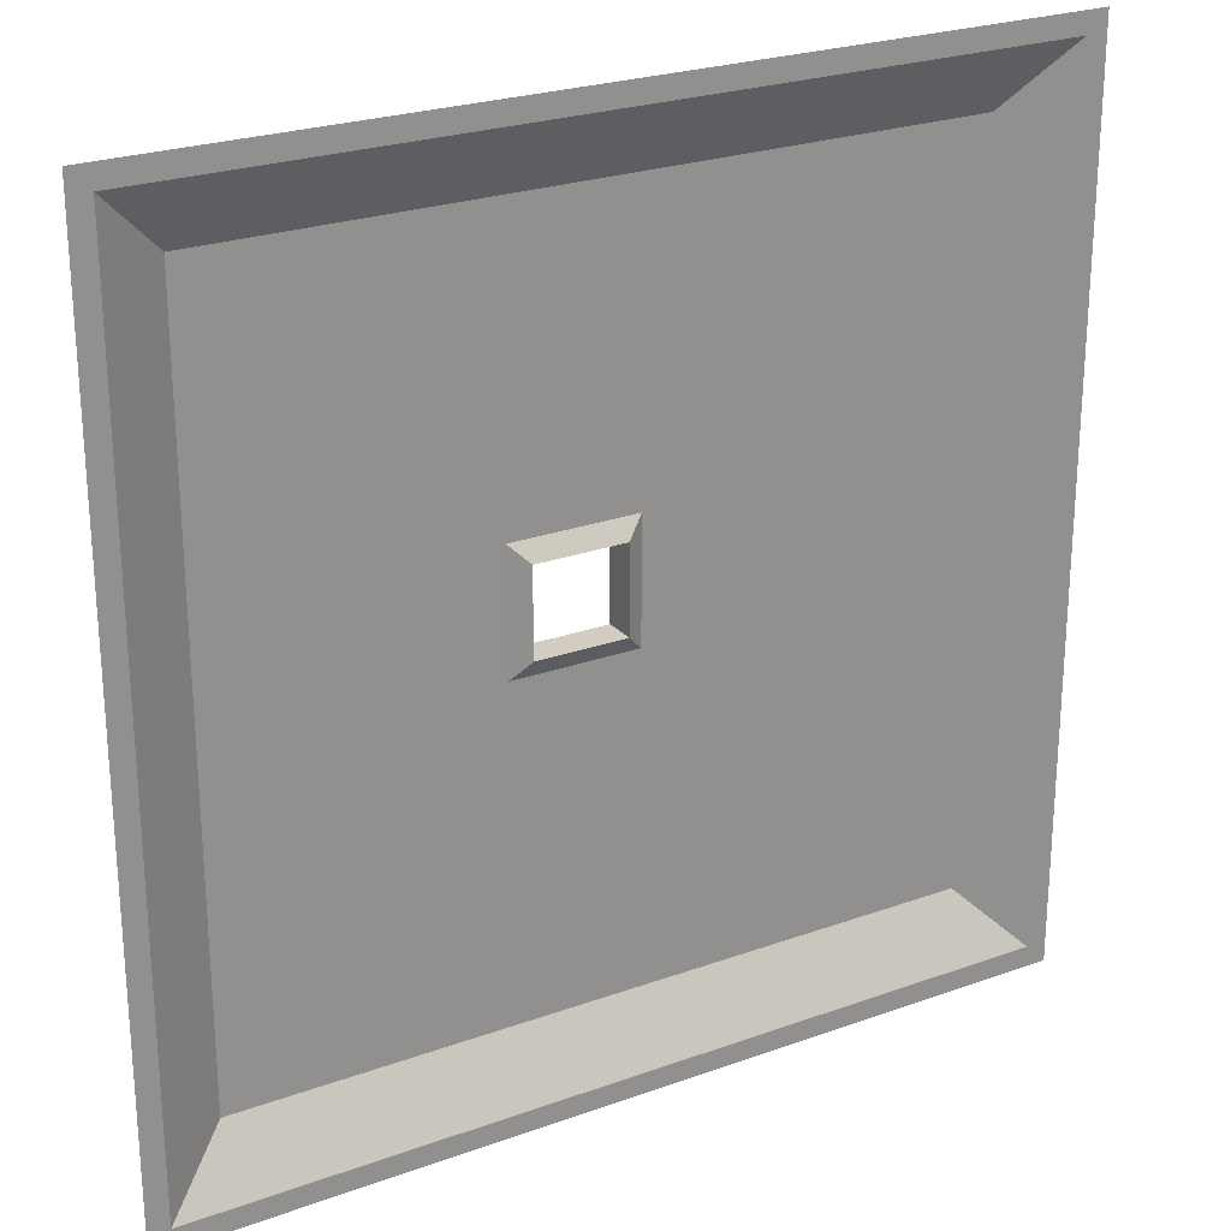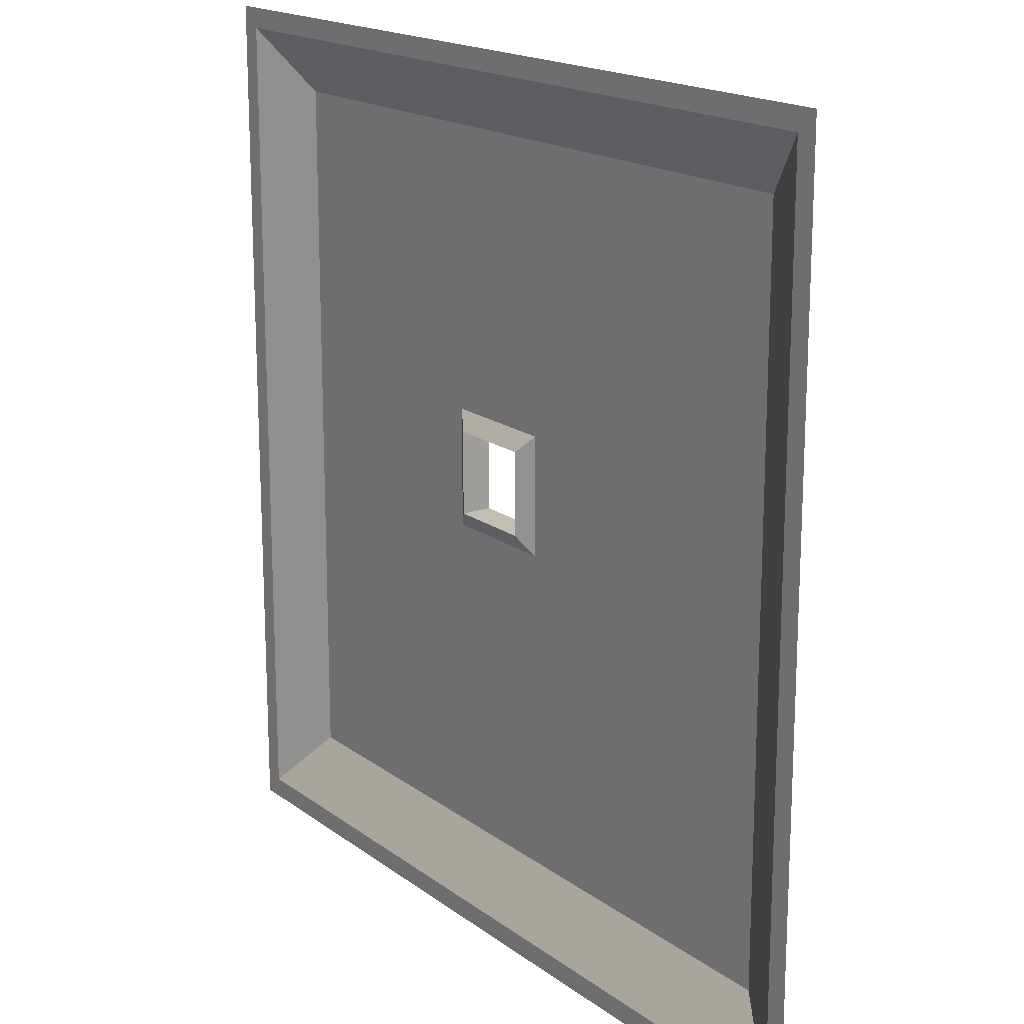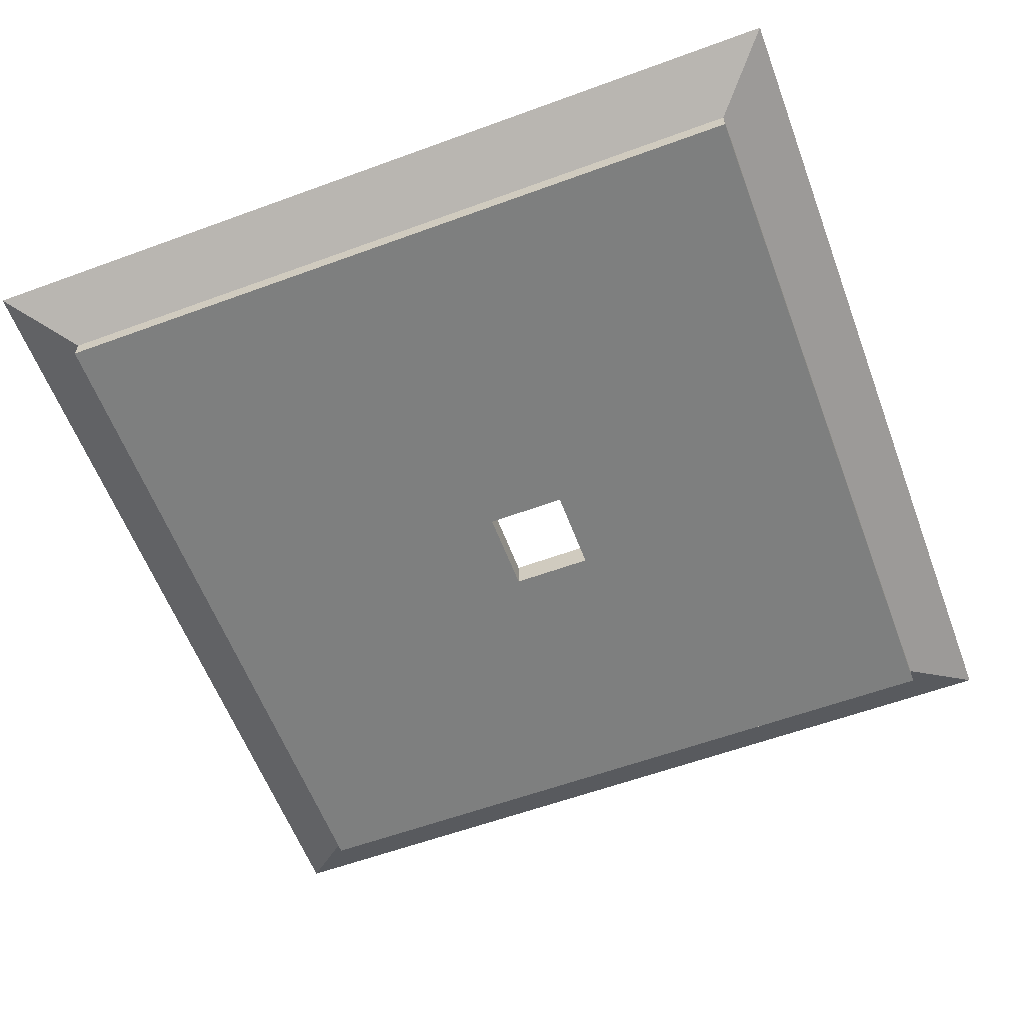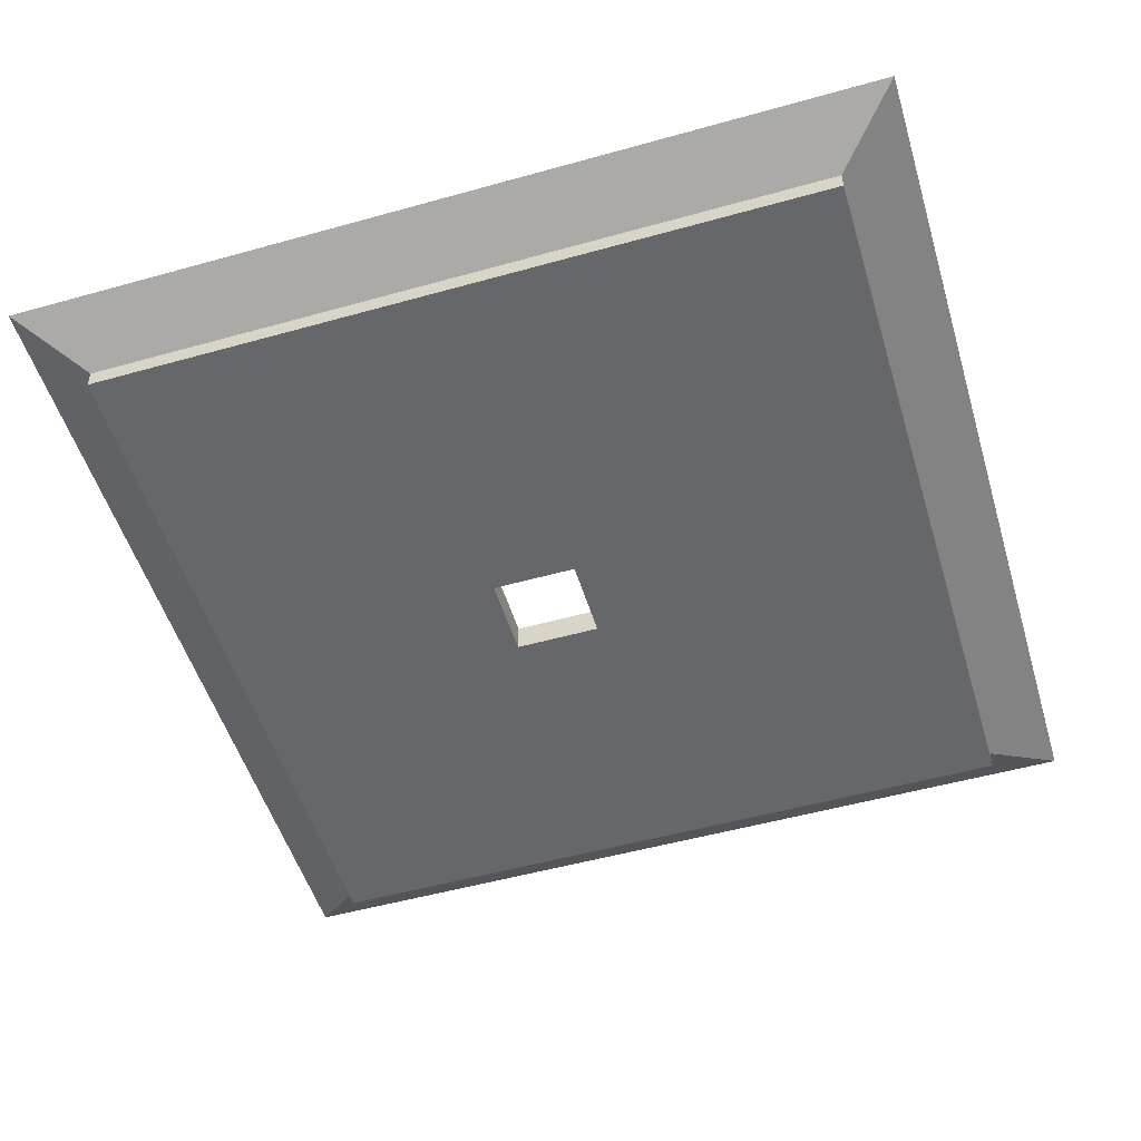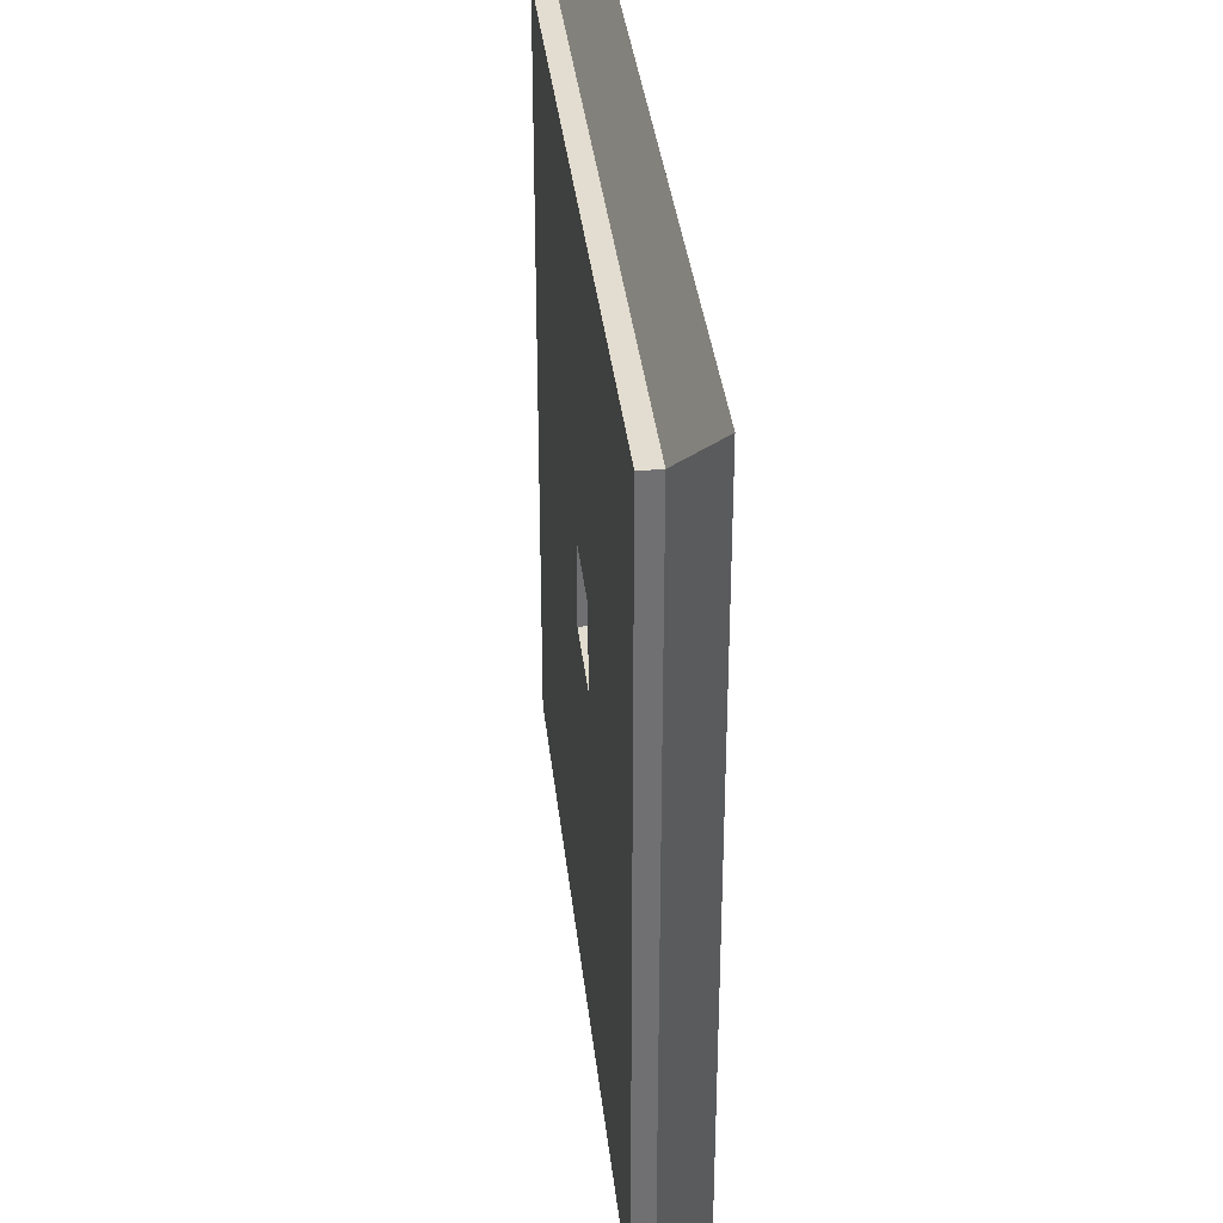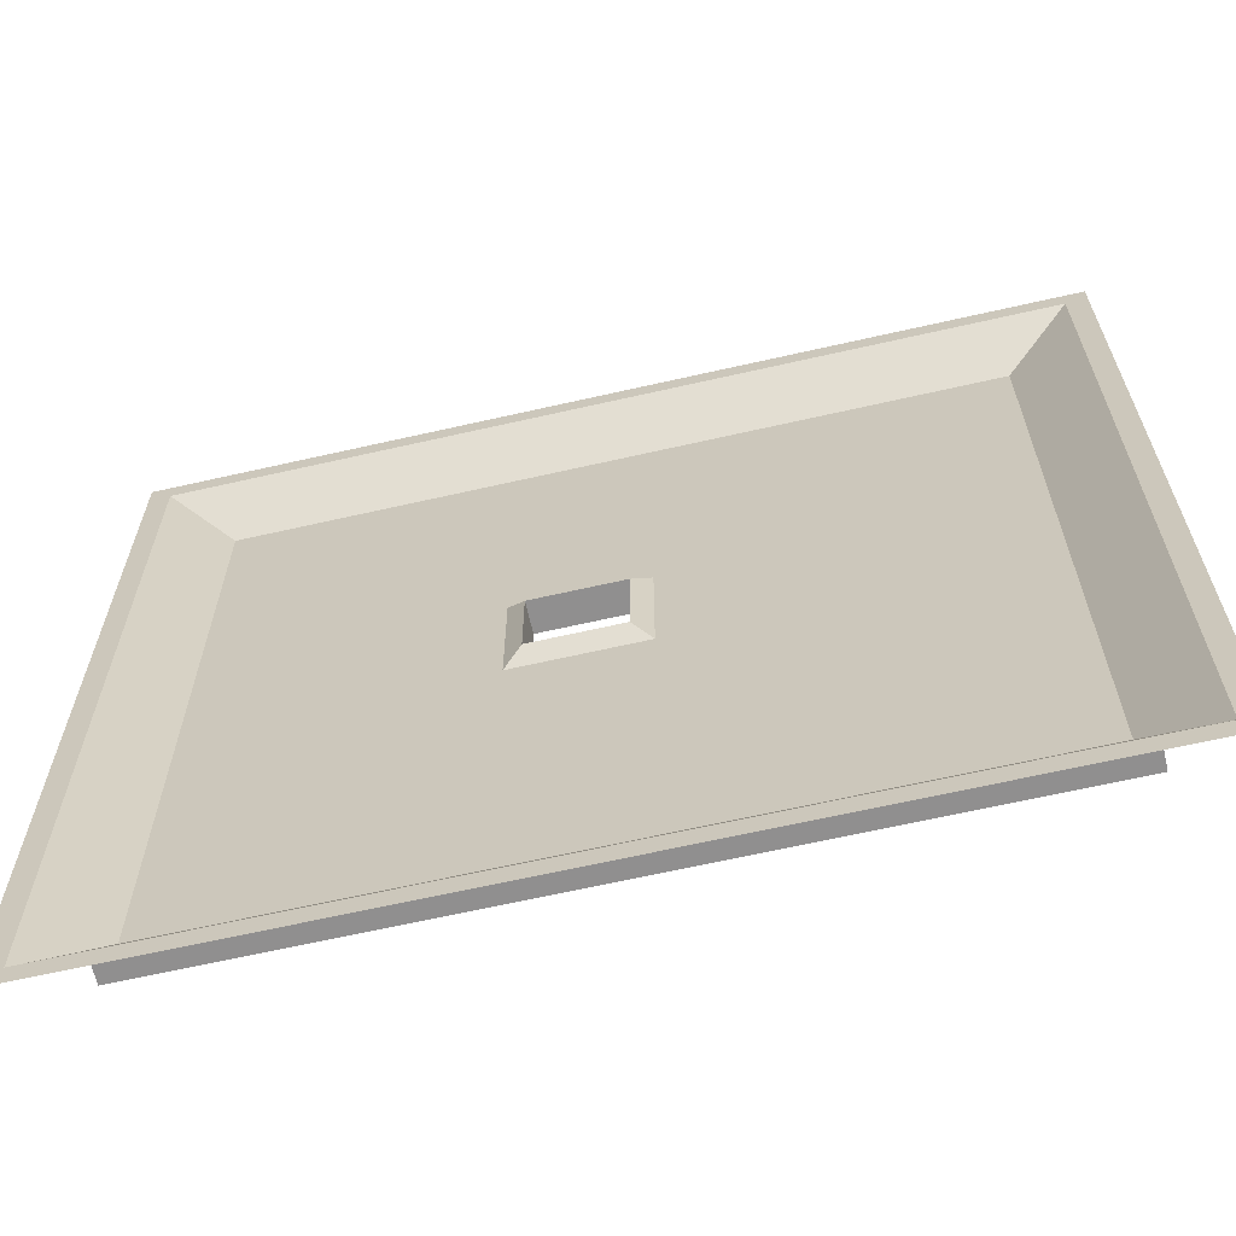
<metadata>
{"format":"obj","ext":"obj","renderer":"f3d","projection":"perspective","resolution":1024,"background":"white","views":[{"elev":24.7,"azim":149.4,"up":"+Z"},{"elev":17.5,"azim":-125.2,"up":"+Z"},{"elev":-59.6,"azim":-69.4,"up":"+Y"},{"elev":-52.1,"azim":-163.2,"up":"+Y"},{"elev":35.4,"azim":83.8,"up":"+Z"},{"elev":-65.4,"azim":-167.1,"up":"+Z"}]}
</metadata>
<code>
o Cube_Cube.001
v -4.969 -0.1307 4.969
v -4.736 0.1307 4.736
v -4.969 -0.1307 -4.969
v -4.736 0.1307 -4.736
v 4.969 -0.1307 4.969
v 4.736 0.1307 4.736
v 4.969 -0.1307 -4.969
v 4.736 0.1307 -4.736
v 0.9934 -0.1307 -4.969
v 0.9934 0.1307 -4.736
v 0.9934 -0.1307 4.969
v 0.9934 0.1307 4.736
v -0.1635 -0.1307 -4.969
v -0.1635 0.1307 4.736
v -0.1635 0.1307 -4.736
v -0.1635 -0.1307 4.969
v -4.969 -0.1307 0.8142
v -4.736 0.1307 0.8142
v 4.969 -0.1307 0.8142
v 4.736 0.1307 0.8142
v 0.9934 0.2728 0.8142
v 0.9934 -0.1307 0.8142
v -0.1635 -0.1307 0.8142
v -0.1635 0.2728 0.8142
v -4.736 0.1307 -0.2874
v 4.969 -0.1307 -0.2874
v -4.969 -0.1307 -0.2874
v 4.736 0.1307 -0.2874
v 1.227 0.1307 -0.5208
v 0.9934 -0.1307 -0.2874
v -0.1635 -0.1307 -0.2874
v -0.3969 0.1307 -0.5208
v -4.969 0.1307 -0.2874
v -4.969 0.1307 -4.969
v 0.9934 0.1307 -4.969
v 4.969 0.1307 -4.969
v 4.969 0.1307 0.8142
v 4.969 0.1307 4.969
v -0.1635 0.1307 4.969
v -4.969 0.1307 4.969
v -0.1635 0.1307 -4.969
v 0.9934 0.1307 4.969
v -4.969 0.1307 0.8142
v 4.969 0.1307 -0.2874
v 0.9934 0.2728 -0.2874
v 1.227 0.1307 1.048
v -0.1635 0.2728 -0.2874
v -0.3969 0.1307 1.048
v -5.858 0.5722 -0.3527
v -5.858 0.5722 -5.849
v 1.142 0.5722 -5.849
v 5.81 0.5722 -5.849
v 5.81 0.5722 0.9406
v 5.81 0.5722 5.819
v -0.216 0.5722 5.819
v -5.858 0.5722 5.819
v -0.216 0.5722 -5.849
v 1.142 0.5722 5.819
v -5.858 0.5722 0.9406
v 5.81 0.5722 -0.3527
v -5.584 0.5722 -0.3527
v -5.584 0.5722 -5.575
v 1.142 0.5722 -5.575
v 5.536 0.5722 -5.575
v 5.536 0.5722 0.9406
v 5.536 0.5722 5.545
v -0.216 0.5722 5.545
v -5.584 0.5722 5.545
v -0.216 0.5722 -5.575
v 1.142 0.5722 5.545
v -5.584 0.5722 0.9406
v 5.536 0.5722 -0.3527
f 27 33 34 3
f 9 35 36 7
f 19 37 38 5
f 16 39 40 1
f 22 19 5 11
f 48 18 2 14
f 20 46 12 6
f 23 22 11 16
f 5 38 42 11
f 13 41 35 9
f 3 34 41 13
f 17 23 16 1
f 46 48 14 12
f 11 42 39 16
f 23 31 47 24
f 27 31 23 17
f 30 45 47 31
f 28 29 46 20
f 32 25 18 48
f 30 26 19 22
f 26 44 37 19
f 1 40 43 17
f 7 36 44 26
f 9 7 26 30
f 15 4 25 32
f 8 10 29 28
f 13 9 30 31
f 3 13 31 27
f 10 15 32 29
f 17 43 33 27
f 24 21 22 23
f 21 45 30 22
f 20 6 66 65
f 28 20 65 72
f 39 42 58 55
f 10 8 64 63
f 35 41 57 51
f 2 18 71 68
f 36 35 51 52
f 25 4 62 61
f 4 15 69 62
f 8 28 72 64
f 46 29 45 21
f 32 48 24 47
f 48 46 21 24
f 40 39 55 56
f 12 14 67 70
f 29 32 47 45
f 61 62 50 49
f 63 64 52 51
f 65 66 54 53
f 67 68 56 55
f 69 63 51 57
f 66 70 58 54
f 70 67 55 58
f 62 69 57 50
f 68 71 59 56
f 72 65 53 60
f 71 61 49 59
f 64 72 60 52
f 43 40 56 59
f 33 43 59 49
f 41 34 50 57
f 42 38 54 58
f 14 2 68 67
f 38 37 53 54
f 15 10 63 69
f 37 44 60 53
f 34 33 49 50
f 6 12 70 66
f 44 36 52 60
f 18 25 61 71

</code>
